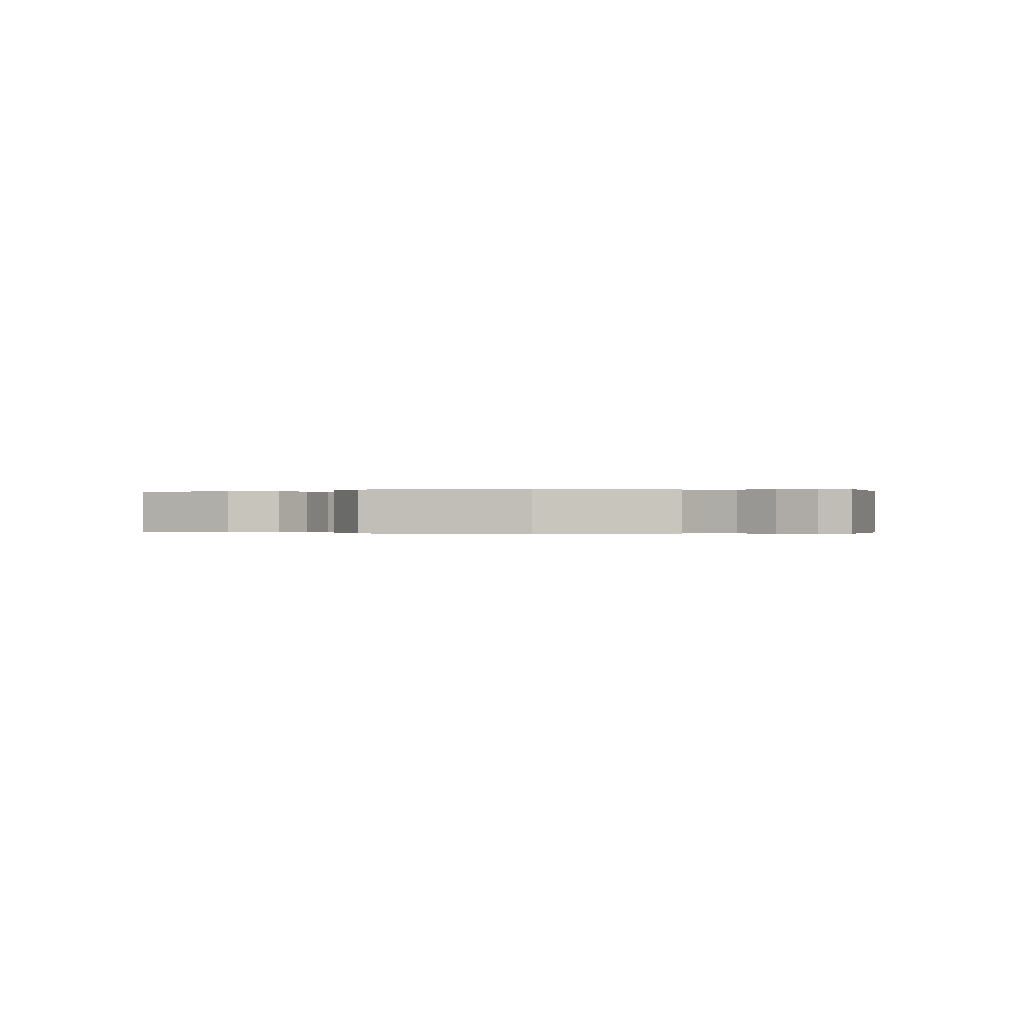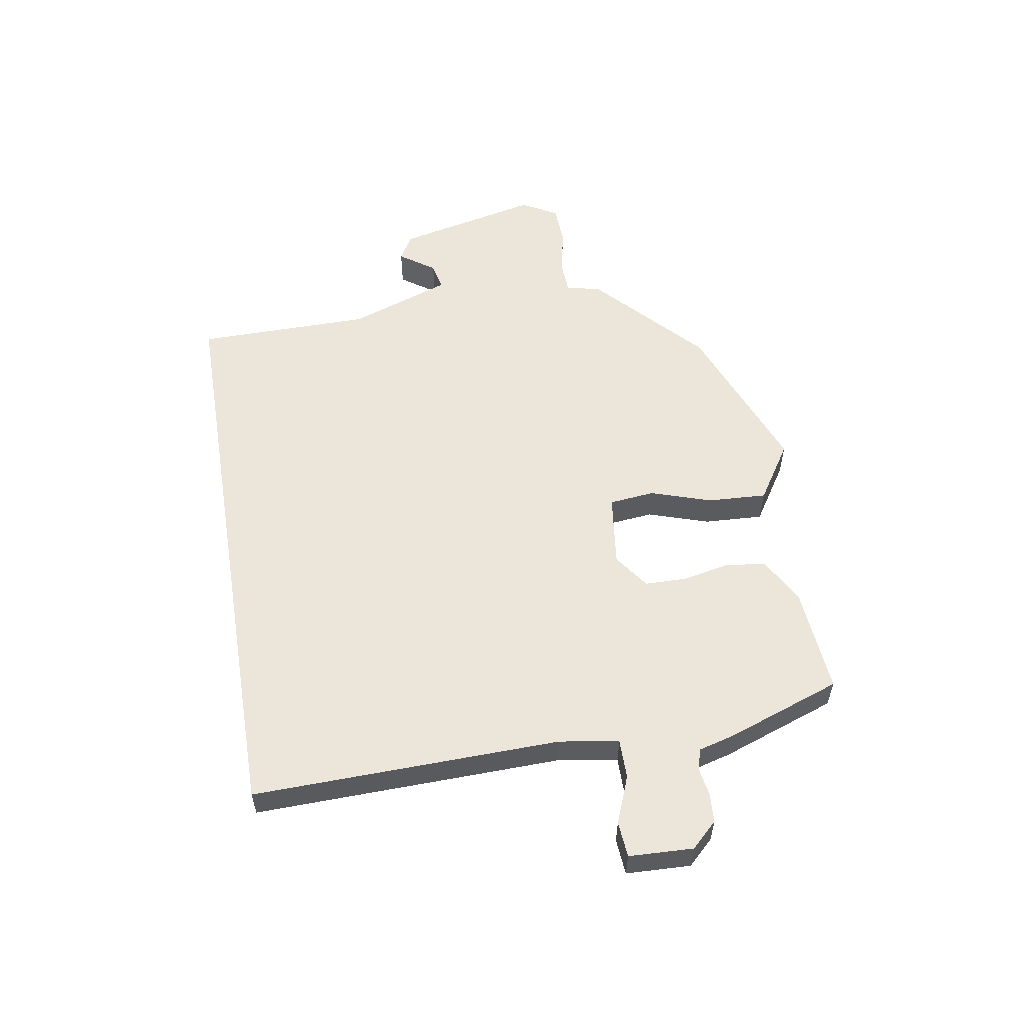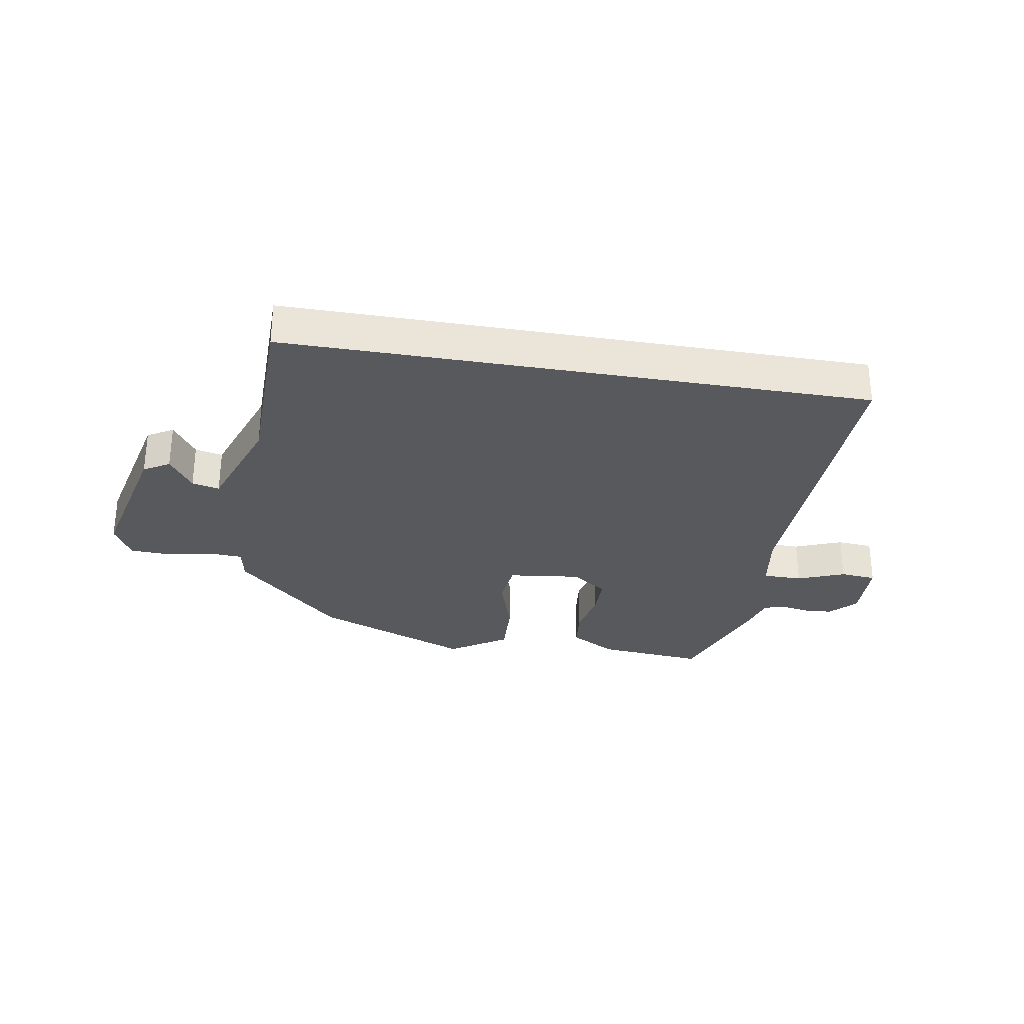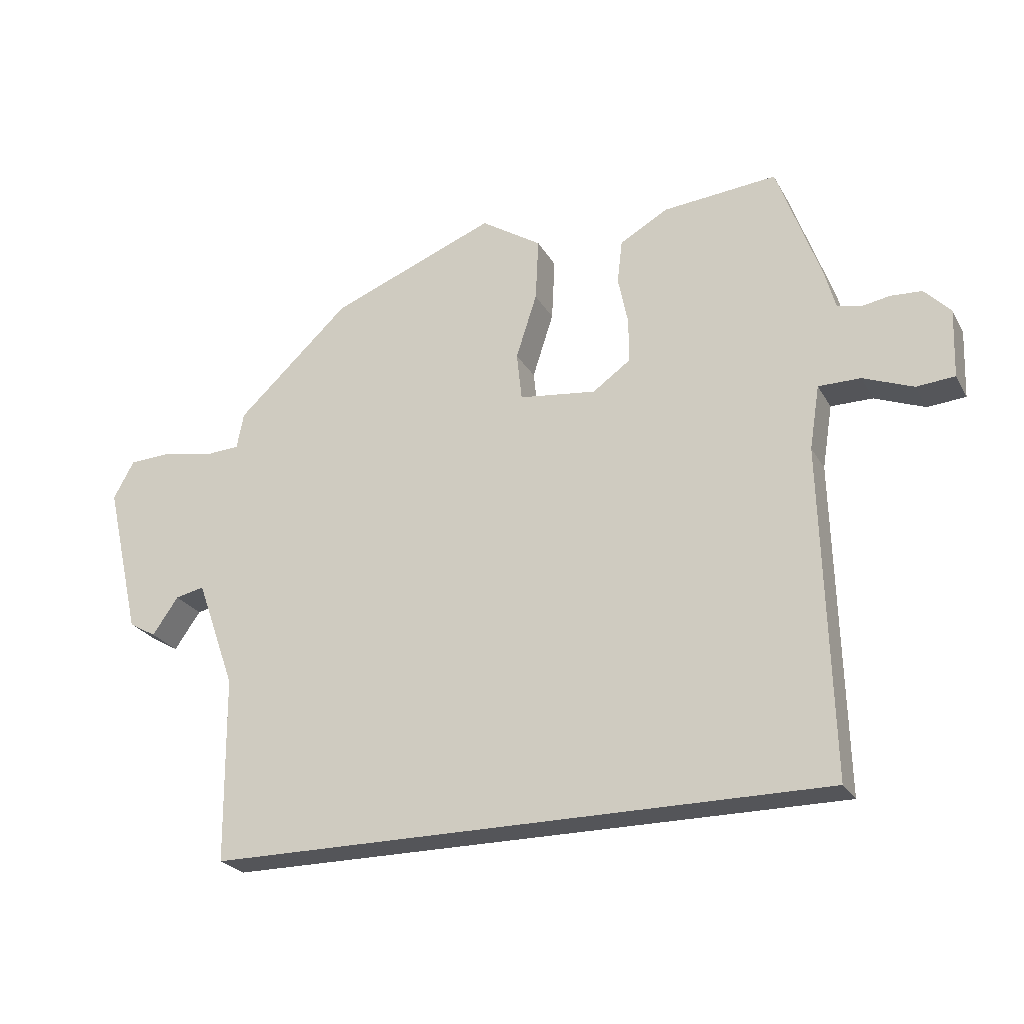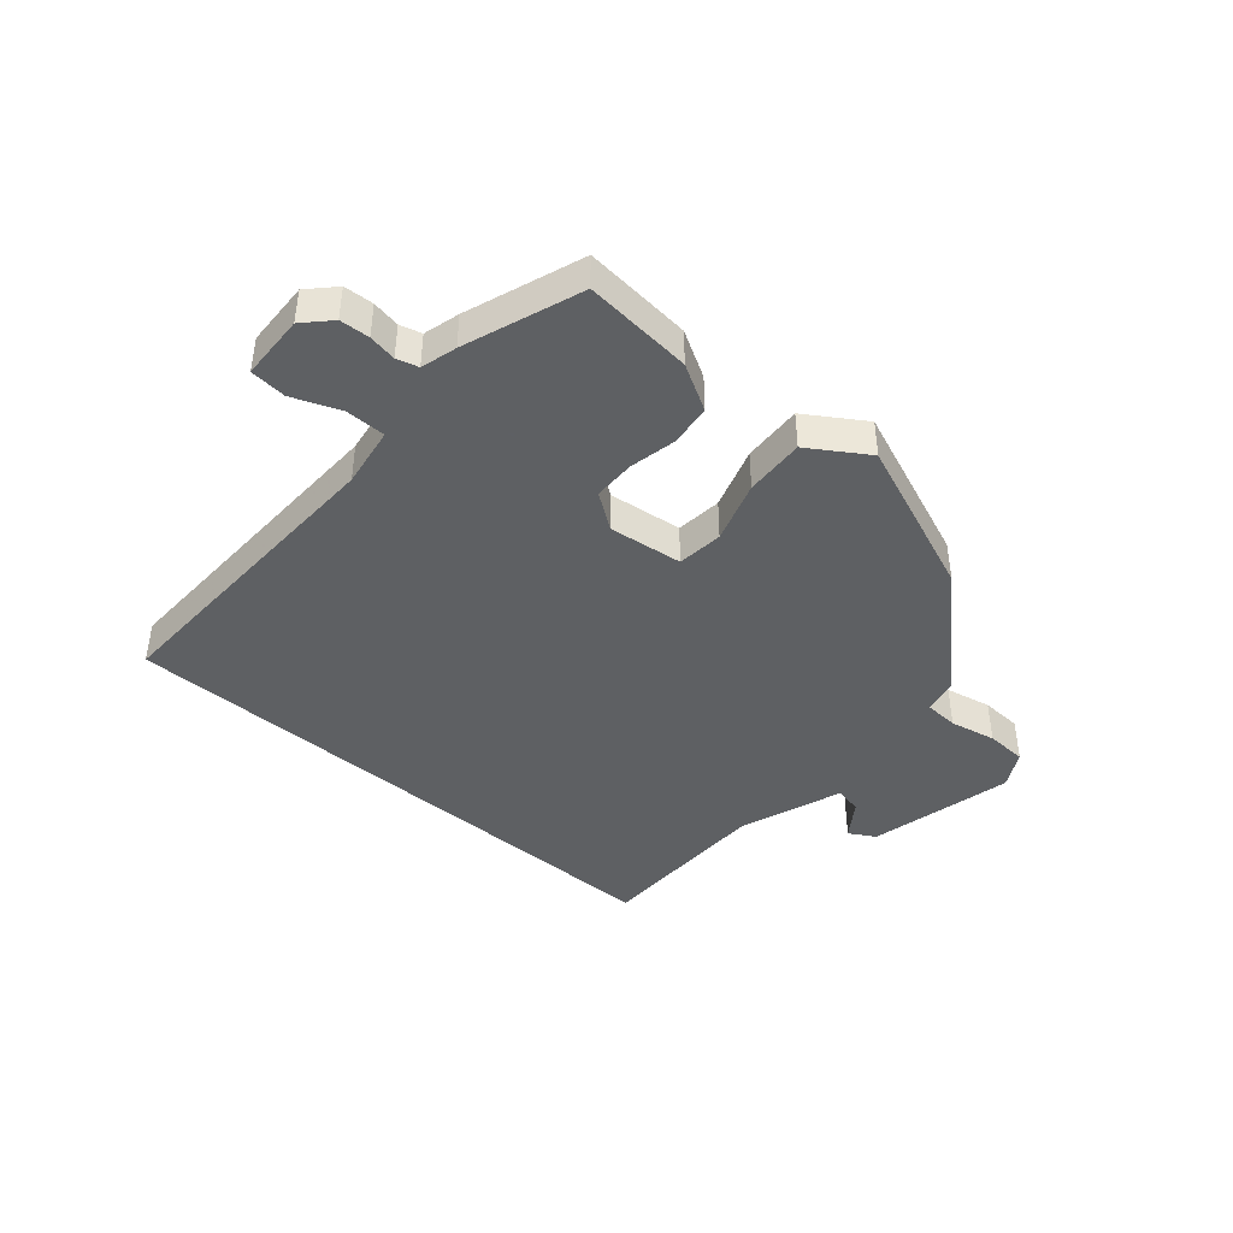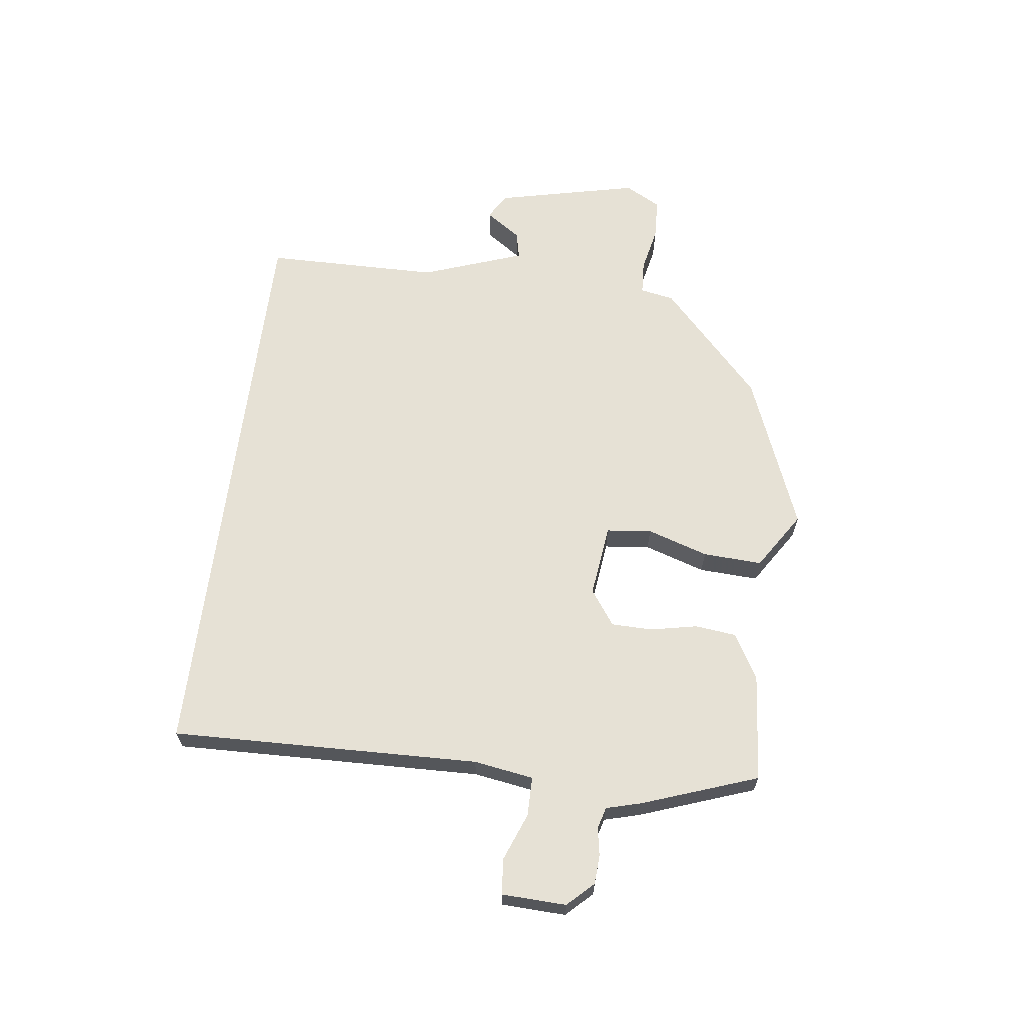
<metadata>
{"format":"obj","ext":"obj","renderer":"f3d","projection":"perspective","resolution":1024,"background":"white","views":[{"elev":-0.1,"azim":32.0,"up":"+Y"},{"elev":56.1,"azim":-99.3,"up":"+Y"},{"elev":-30.0,"azim":170.3,"up":"+Y"},{"elev":-24.7,"azim":-156.9,"up":"+Z"},{"elev":-42.7,"azim":-40.9,"up":"+Y"},{"elev":64.5,"azim":-82.8,"up":"+Y"}]}
</metadata>
<code>
v -0.422 0.07 0.499
v -0.242 0.07 0.483
v -0.166 0.07 0.44
v -0.158 0.07 0.371
v -0.174 0.07 0.293
v -0.173 0.07 0.224
v -0.114 0.07 0.182
v 0.008 0.07 0.197
v 0.016 0.07 0.273
v -0.017 0.07 0.375
v -0.022 0.07 0.474
v 0.074 0.07 0.536
v 0.335 0.07 0.433
v 0.513 0.07 0.267
v 0.524 0.07 0.21
v 0.581 0.07 0.207
v 0.657 0.07 0.223
v 0.725 0.07 0.22
v 0.758 0.07 0.16
v 0.703 0.07 -0.08
v 0.66 0.07 -0.105
v 0.619 0.07 -0.046
v 0.573 0.07 -0.036
v 0.512 0.07 -0.207
v 0.509 0.07 -0.5
v -0.468 0.07 -0.5
v -0.454 0.07 0.017
v -0.47 0.07 0.117
v -0.536 0.07 0.117
v -0.615 0.07 0.086
v -0.675 0.07 0.091
v -0.679 0.07 0.199
v -0.638 0.07 0.242
v -0.589 0.07 0.245
v -0.543 0.07 0.237
v -0.507 0.07 0.247
v -0.491 0.07 0.306
v -0.422 0 0.499
v -0.242 0 0.483
v -0.166 0 0.44
v -0.158 0 0.371
v -0.174 0 0.293
v -0.173 0 0.224
v -0.114 0 0.182
v 0.008 0 0.197
v 0.016 0 0.273
v -0.017 0 0.375
v -0.022 0 0.474
v 0.074 0 0.536
v 0.335 0 0.433
v 0.513 0 0.267
v 0.524 0 0.21
v 0.581 0 0.207
v 0.657 0 0.223
v 0.725 0 0.22
v 0.758 0 0.16
v 0.703 0 -0.08
v 0.66 0 -0.105
v 0.619 0 -0.046
v 0.573 0 -0.036
v 0.512 0 -0.207
v 0.509 0 -0.5
v -0.468 0 -0.5
v -0.454 0 0.017
v -0.47 0 0.117
v -0.536 0 0.117
v -0.615 0 0.086
v -0.675 0 0.091
v -0.679 0 0.199
v -0.638 0 0.242
v -0.589 0 0.245
v -0.543 0 0.237
v -0.507 0 0.247
v -0.491 0 0.306
f 3 4 5
f 2 3 5
f 1 2 5
f 37 1 5
f 36 37 5
f 35 36 5 6
f 33 34 35
f 32 33 35
f 31 32 35
f 30 31 35
f 29 30 35
f 35 6 7
f 29 35 7
f 28 29 7
f 27 28 7 8
f 26 27 8
f 25 26 8
f 24 25 8
f 23 24 8 9
f 11 12 13
f 10 11 13
f 9 10 13
f 23 9 13
f 22 23 13
f 20 21 22
f 19 20 22
f 18 19 22
f 17 18 22
f 16 17 22
f 15 16 22
f 15 22 13
f 13 14 15
f 42 41 40
f 42 40 39
f 42 39 38
f 42 38 74
f 42 74 73
f 43 42 73 72
f 72 71 70
f 72 70 69
f 72 69 68
f 72 68 67
f 72 67 66
f 44 43 72
f 44 72 66
f 44 66 65
f 45 44 65 64
f 45 64 63
f 45 63 62
f 45 62 61
f 46 45 61 60
f 50 49 48
f 50 48 47
f 50 47 46
f 50 46 60
f 50 60 59
f 59 58 57
f 59 57 56
f 59 56 55
f 59 55 54
f 59 54 53
f 59 53 52
f 50 59 52
f 52 51 50
f 1 38 39 2
f 2 39 40 3
f 3 40 41 4
f 4 41 42 5
f 5 42 43 6
f 6 43 44 7
f 7 44 45 8
f 8 45 46 9
f 9 46 47 10
f 10 47 48 11
f 11 48 49 12
f 12 49 50 13
f 13 50 51 14
f 14 51 52 15
f 15 52 53 16
f 16 53 54 17
f 17 54 55 18
f 18 55 56 19
f 19 56 57 20
f 20 57 58 21
f 21 58 59 22
f 22 59 60 23
f 23 60 61 24
f 24 61 62 25
f 25 62 63 26
f 26 63 64 27
f 27 64 65 28
f 28 65 66 29
f 29 66 67 30
f 30 67 68 31
f 31 68 69 32
f 32 69 70 33
f 33 70 71 34
f 34 71 72 35
f 35 72 73 36
f 36 73 74 37
f 37 74 38 1

</code>
